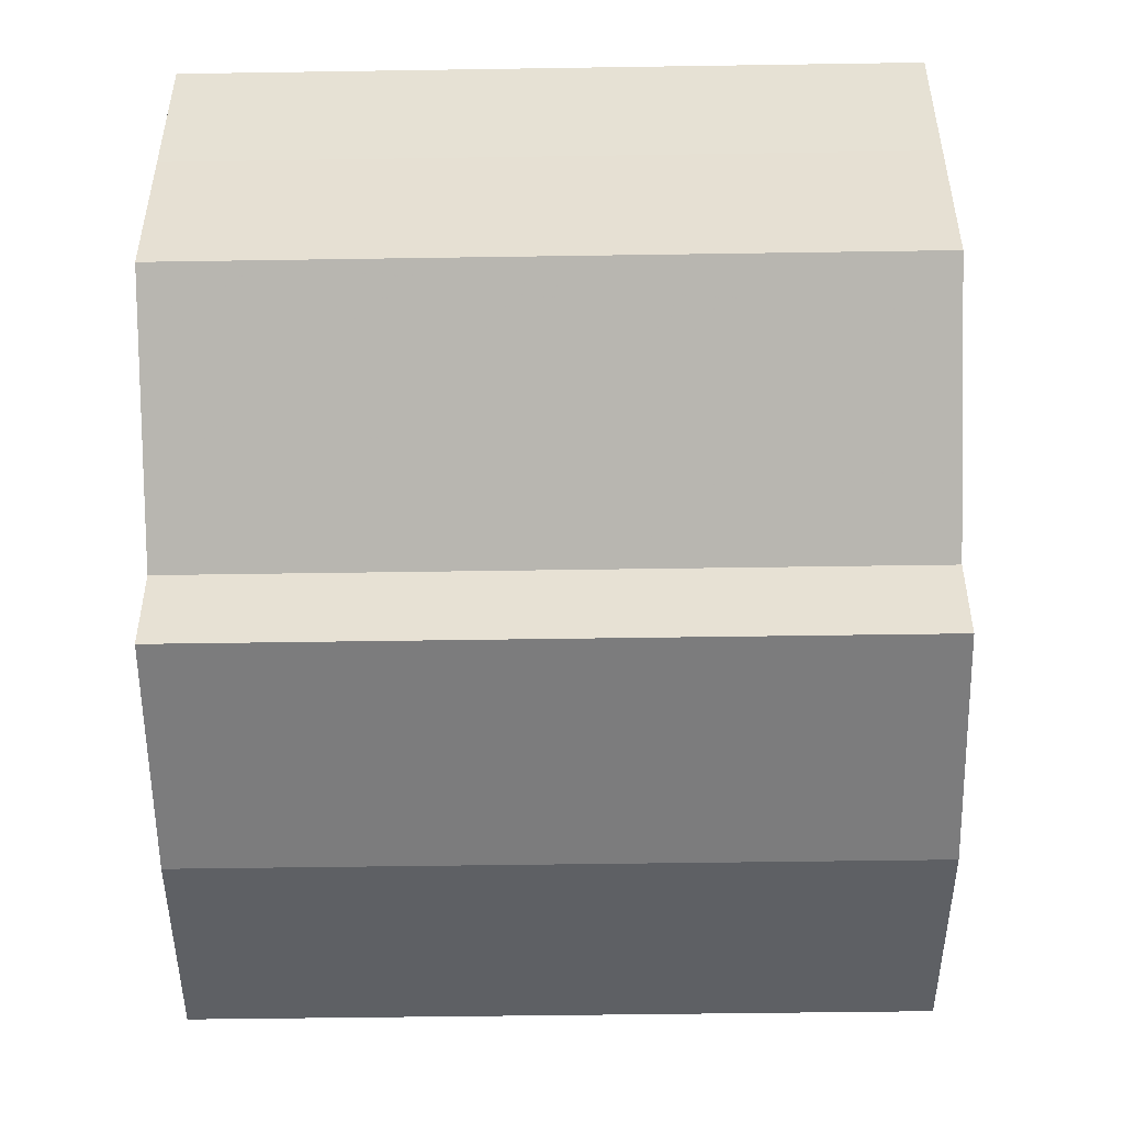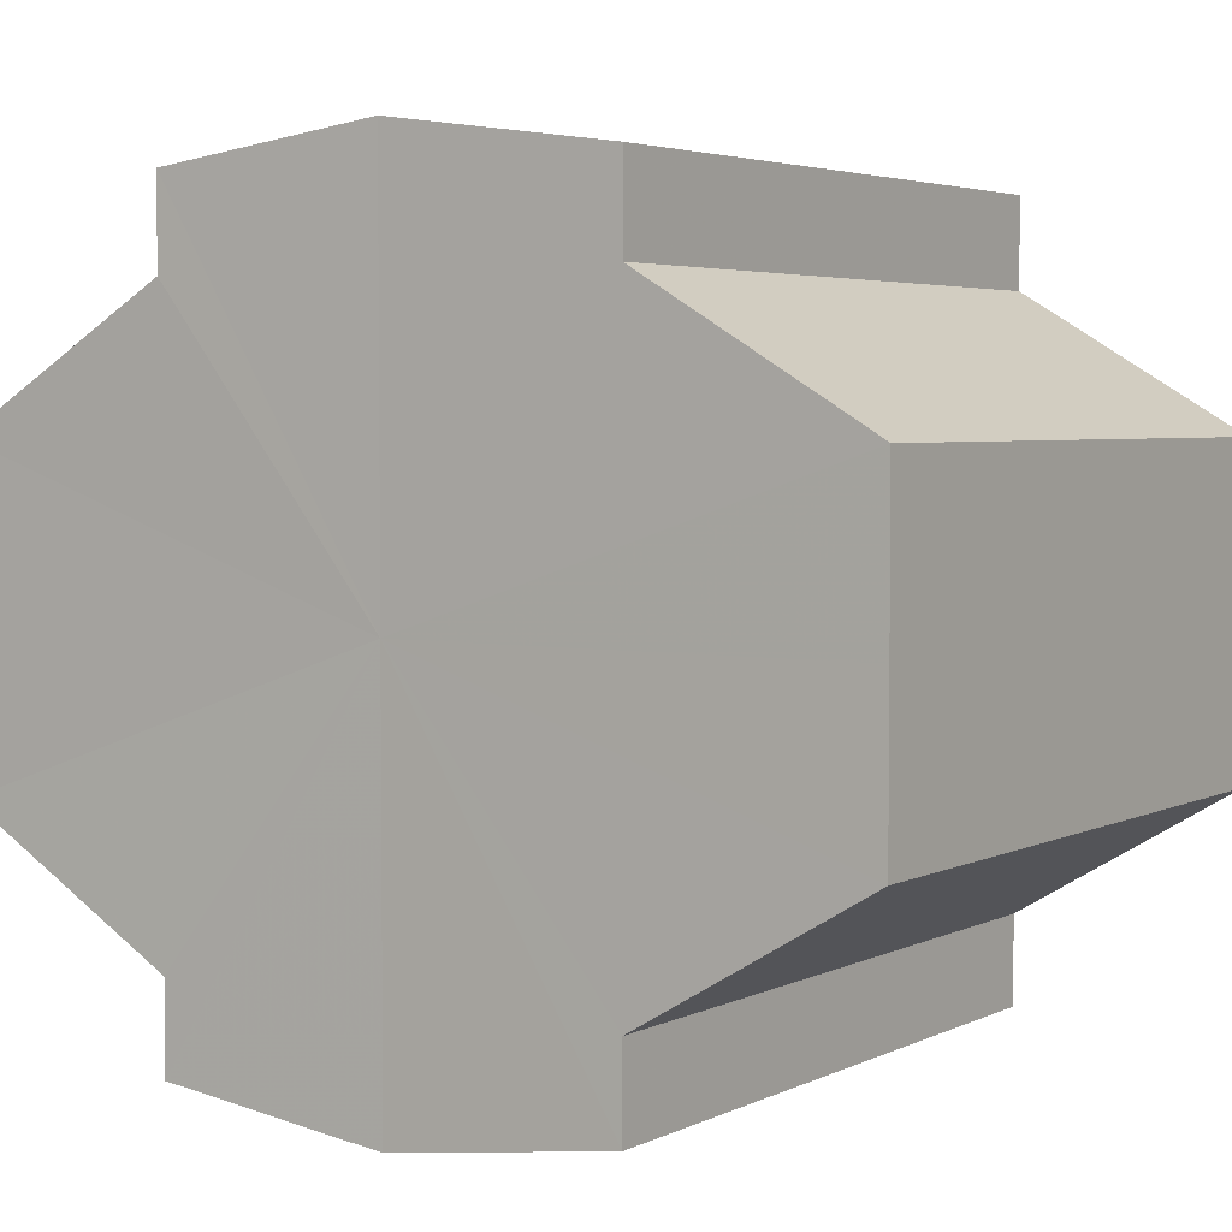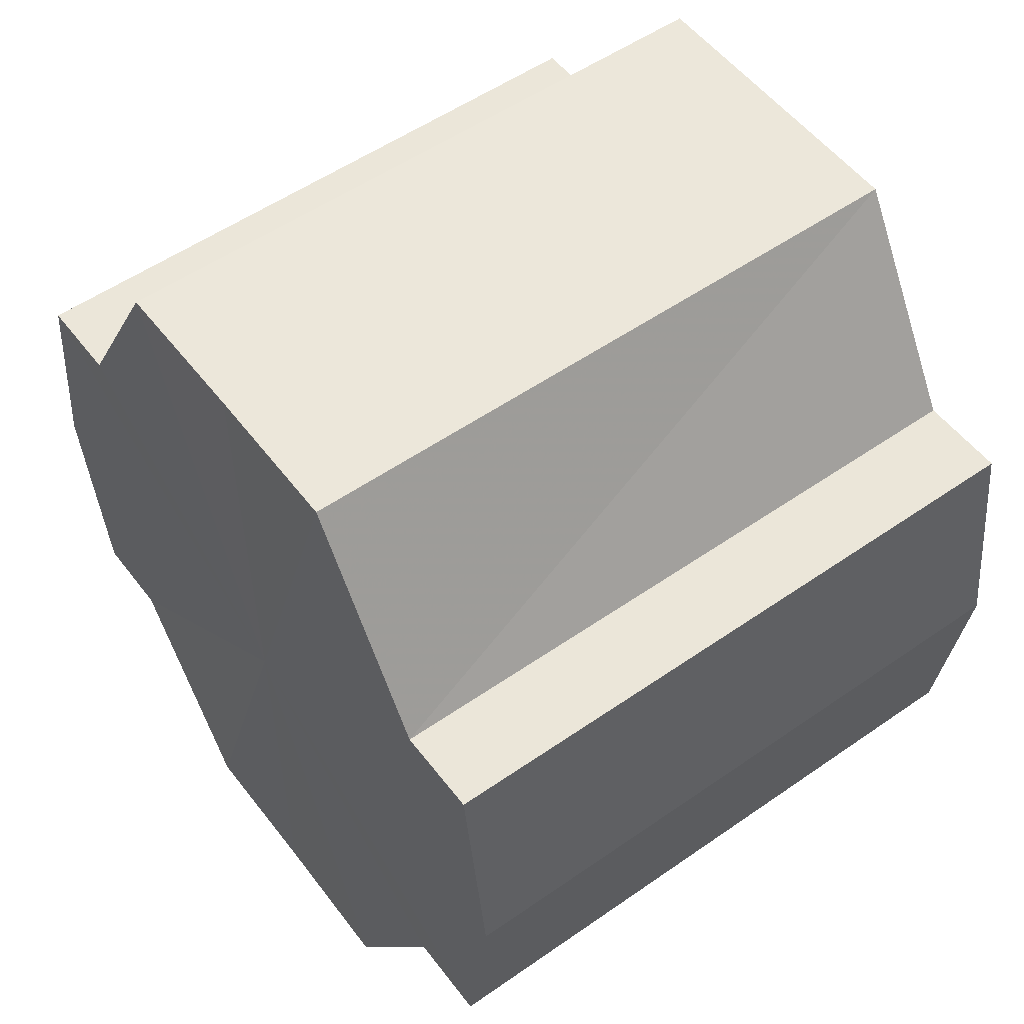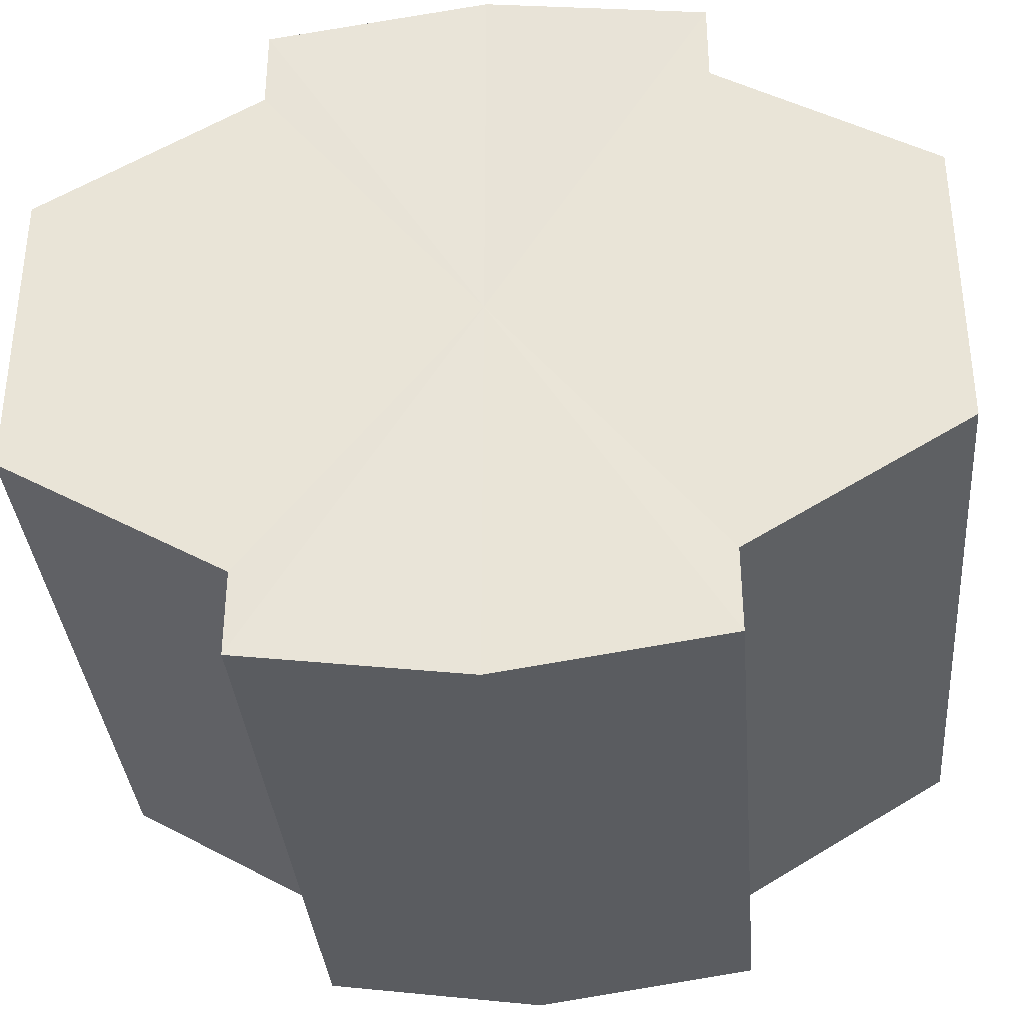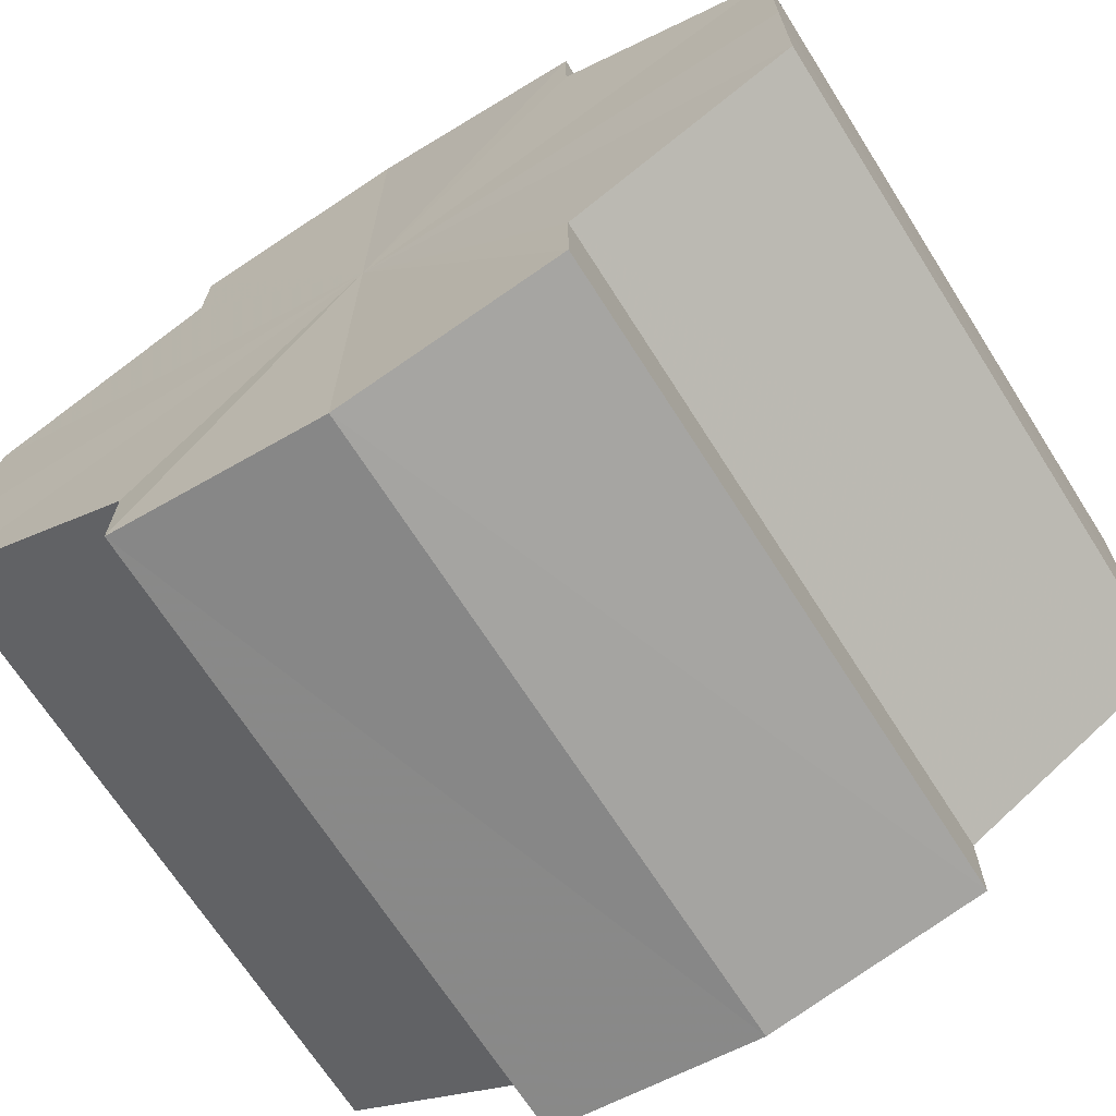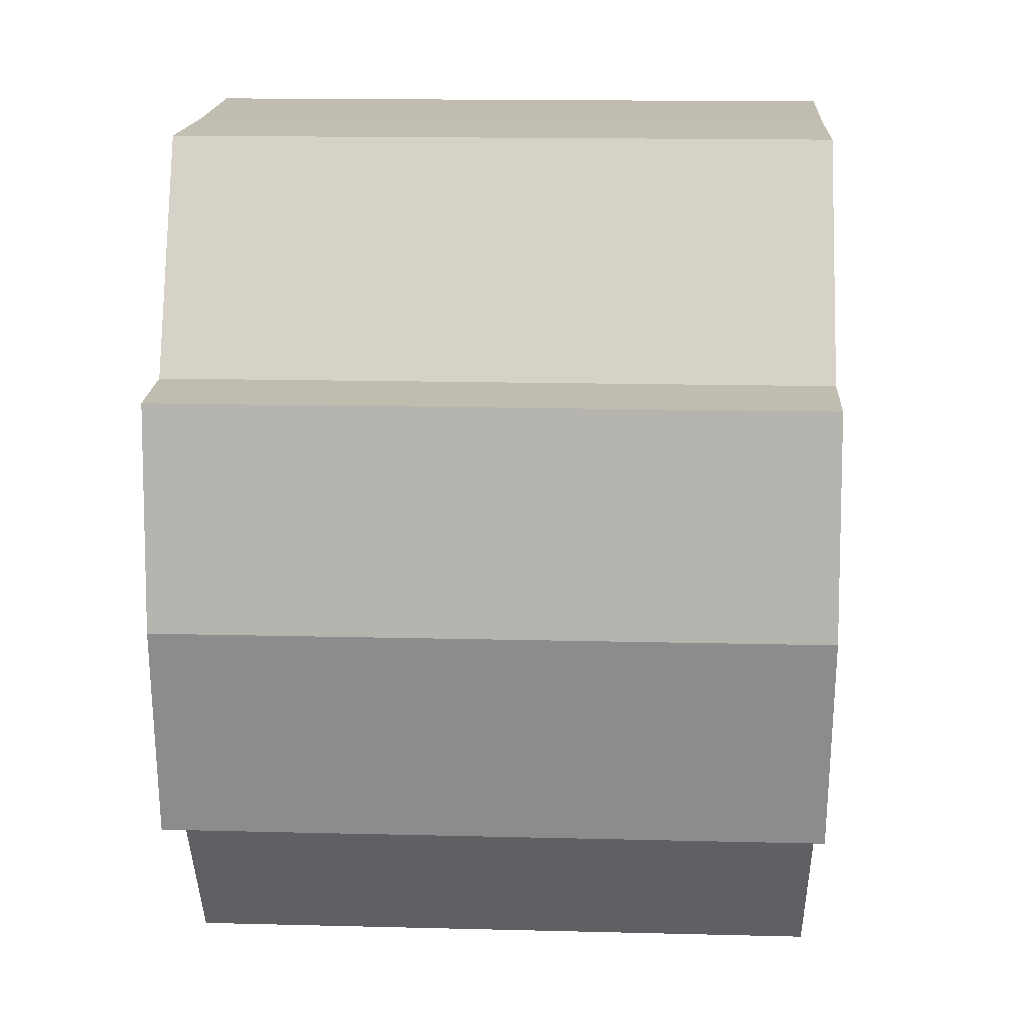
<metadata>
{"format":"obj","ext":"obj","renderer":"f3d","projection":"perspective","resolution":1024,"background":"white","views":[{"elev":-50.8,"azim":0.8,"up":"+Z"},{"elev":3.8,"azim":122.9,"up":"+Z"},{"elev":54.0,"azim":143.3,"up":"+Y"},{"elev":-35.4,"azim":-85.3,"up":"+Z"},{"elev":-68.6,"azim":122.4,"up":"+Z"},{"elev":17.0,"azim":-177.0,"up":"+Y"}]}
</metadata>
<code>
o 15368
v 2209 1868 14.32
v 2209 1868 14.31
v 2209 1868 14.32
v 2209 1868 14.3
v 2209 1868 14.31
v 2209 1868 14.3
v 2209 1868 14.3
v 2209 1868 14.32
v 2209 1868 14.32
v 2209 1868 14.33
v 2209 1868 14.33
v 2209 1868 14.33
v 2209 1868 14.33
v 2209 1868 14.33
v 2209 1868 14.33
v 2209 1868 14.32
v 2209 1868 14.32
v 2209 1868 14.32
v 2209 1868 14.32
v 2209 1868 14.31
v 2209 1868 14.31
v 2209 1868 14.3
v 2209 1868 14.3
v 2209 1868 14.3
v 2209 1868 14.3
v 2209 1868 14.32
v 2209 1868 14.3
v 2209 1868 14.3
v 2209 1868 14.31
v 2209 1868 14.32
v 2209 1868 14.32
v 2209 1868 14.33
v 2209 1868 14.3
v 2209 1868 14.3
v 2209 1868 14.3
v 2209 1868 14.3
v 2209 1868 14.3
v 2209 1868 14.3
v 2209 1868 14.31
v 2209 1868 14.3
v 2209 1868 14.3
v 2209 1868 14.3
v 2209 1868 14.3
v 2209 1868 14.32
v 2209 1868 14.32
v 2209 1868 14.33
v 2209 1868 14.33
v 2209 1868 14.33
v 2209 1868 14.33
v 2209 1868 14.33
v 2209 1868 14.33
v 2209 1868 14.32
v 2209 1868 14.33
v 2209 1868 14.33
v 2209 1868 14.33
v 2209 1868 14.32
v 2209 1868 14.32
v 2209 1868 14.33
v 2209 1868 14.33
v 2209 1868 14.31
v 2209 1868 14.32
v 2209 1868 14.33
v 2209 1868 14.33
v 2209 1868 14.33
v 2209 1868 14.33
v 2209 1868 14.3
v 2209 1868 14.31
v 2209 1868 14.3
v 2209 1868 14.3
v 2209 1868 14.3
v 2209 1868 14.3
v 2209 1868 14.31
v 2209 1868 14.3
v 2209 1868 14.32
v 2209 1868 14.31
v 2209 1868 14.32
v 2209 1868 14.32
v 2209 1868 14.33
v 2209 1868 14.32
v 2209 1868 14.33
v 2209 1868 14.33
v 2209 1868 14.32
v 2209 1868 14.32
v 2209 1868 14.31
v 2209 1868 14.32
v 2209 1868 14.3
v 2209 1868 14.33
v 2209 1868 14.3
v 2209 1868 14.33
v 2209 1868 14.3
v 2209 1868 14.33
v 2209 1868 14.3
v 2209 1868 14.33
v 2209 1868 14.3
v 2209 1868 14.33
v 2209 1868 14.31
v 2209 1868 14.32
v 2209 1868 14.32
f 1 2 3
f 2 4 5
f 4 6 7
f 8 1 9
f 10 8 11
f 12 10 13
f 13 14 15
f 15 16 17
f 17 18 19
f 19 20 21
f 21 22 23
f 23 24 25
f 26 24 27
f 26 28 24
f 26 27 29
f 26 29 30
f 26 30 31
f 26 31 32
f 26 33 28
f 34 33 35
f 26 36 33
f 37 38 34
f 26 39 36
f 40 41 37
f 41 42 43
f 26 44 39
f 26 45 44
f 26 46 45
f 26 47 46
f 26 48 47
f 26 49 48
f 26 32 49
f 50 47 51
f 52 53 50
f 54 49 55
f 56 57 52
f 58 59 54
f 60 61 56
f 62 63 58
f 63 64 65
f 66 67 60
f 68 69 66
f 70 71 68
f 71 72 73
f 72 74 75
f 74 76 77
f 76 78 79
f 78 80 81
f 82 83 84
f 82 85 83
f 82 84 86
f 82 87 85
f 82 86 88
f 82 89 87
f 82 88 90
f 82 91 89
f 82 90 92
f 82 93 91
f 82 92 94
f 82 95 93
f 82 94 96
f 82 97 95
f 82 96 98
f 82 98 97

</code>
